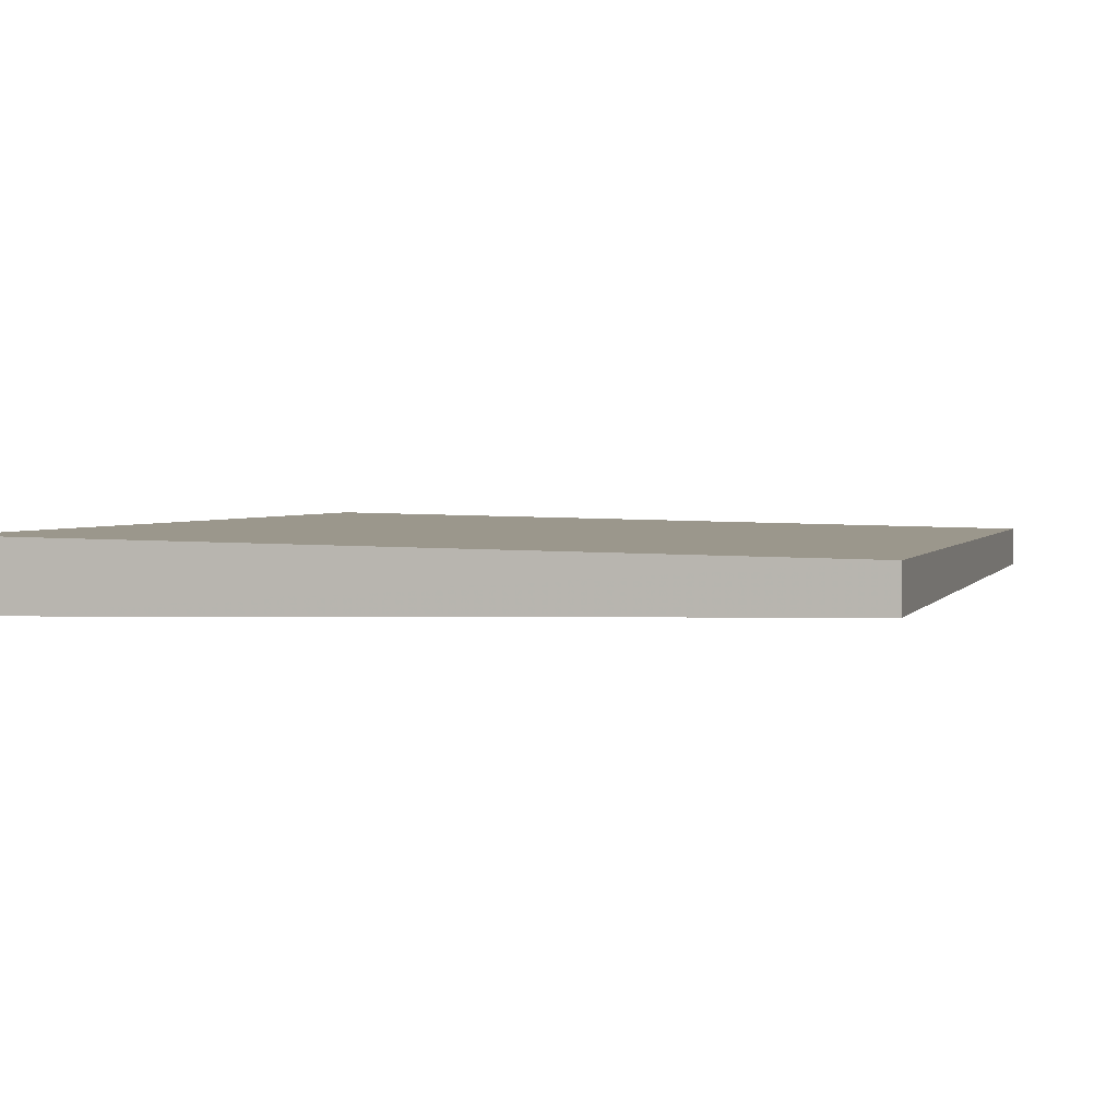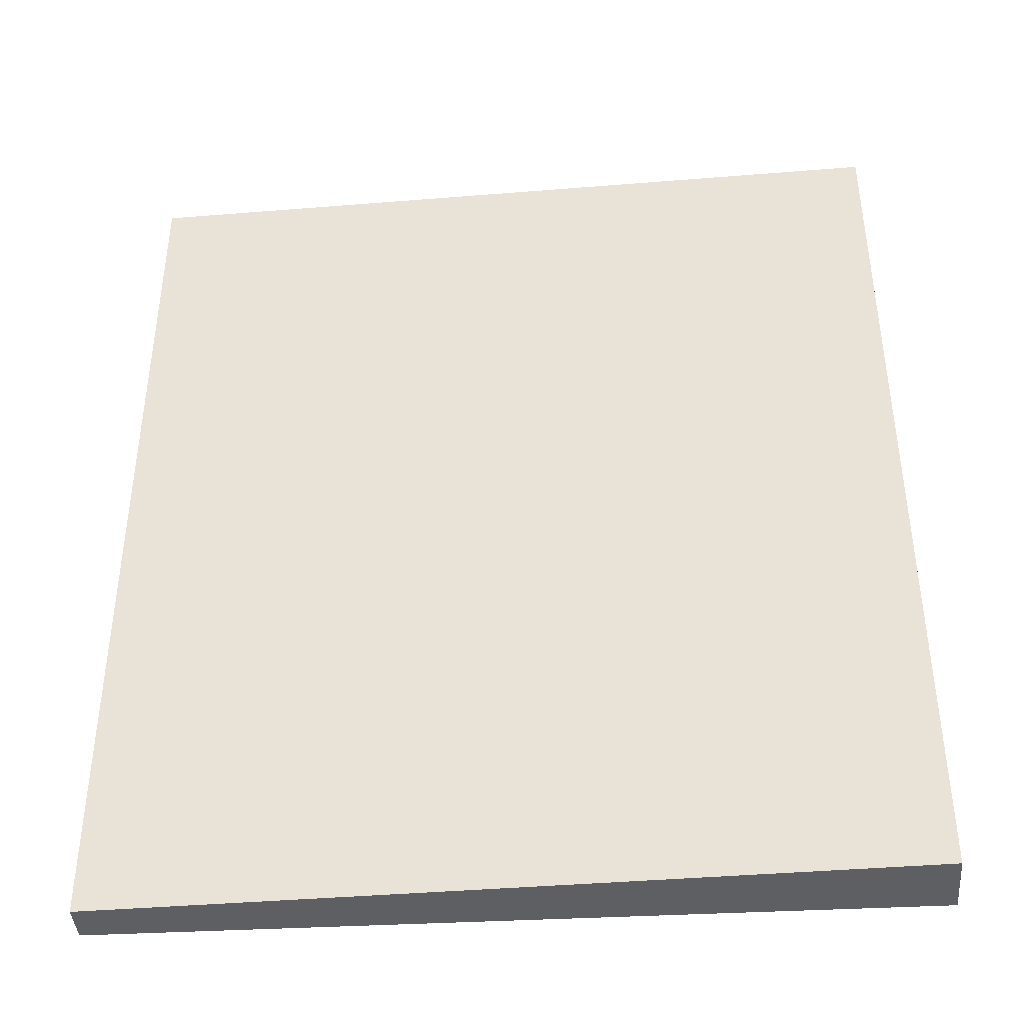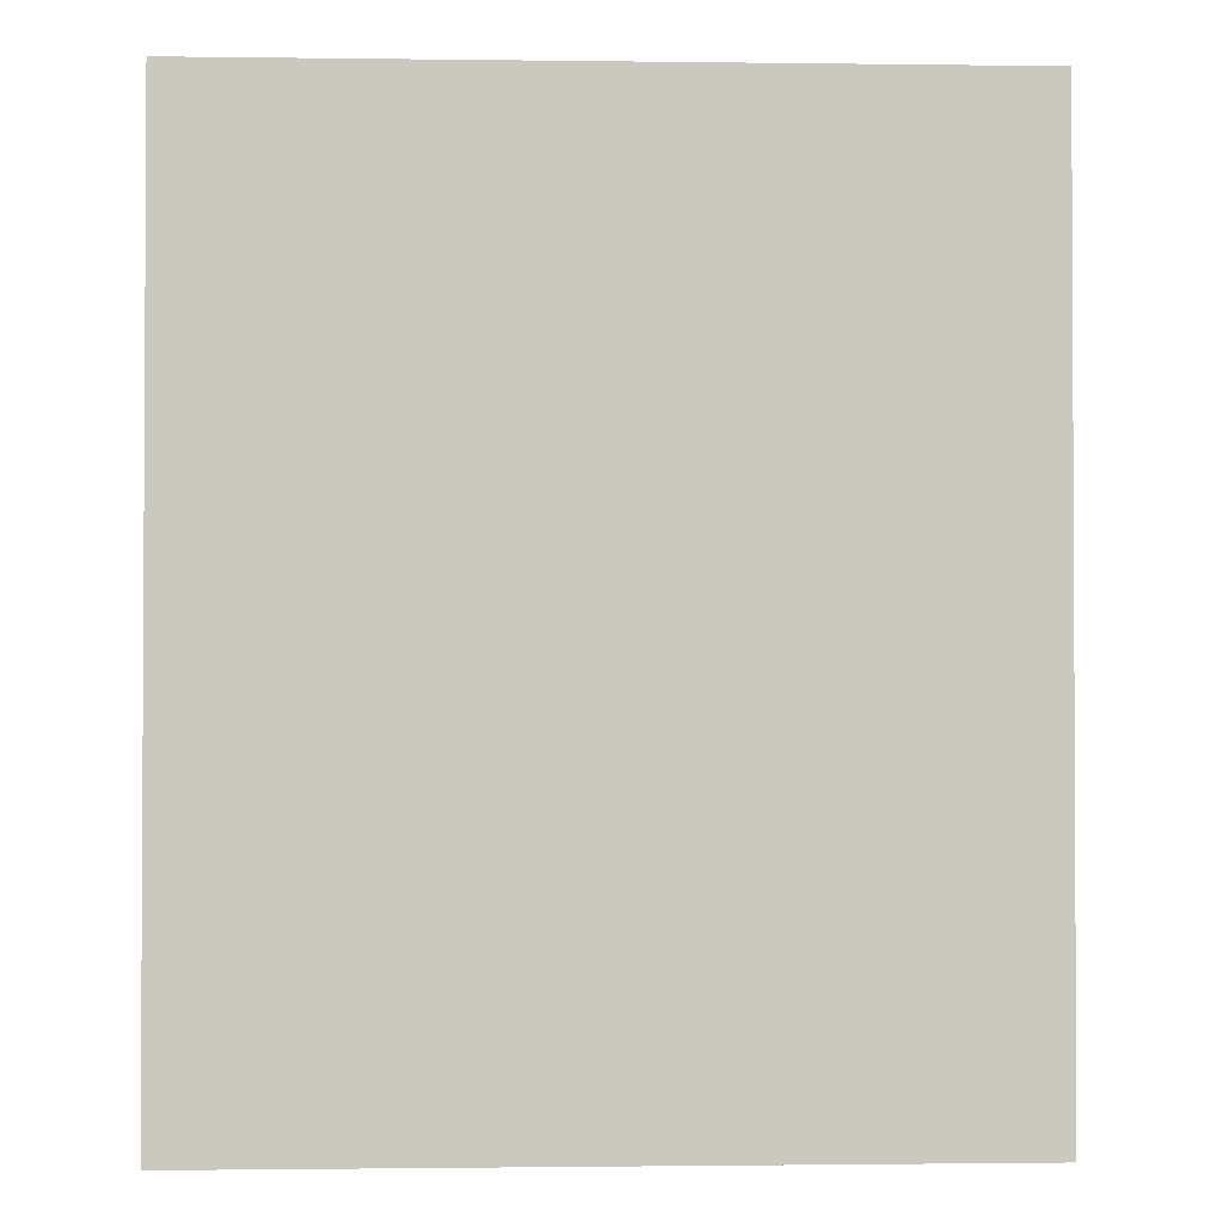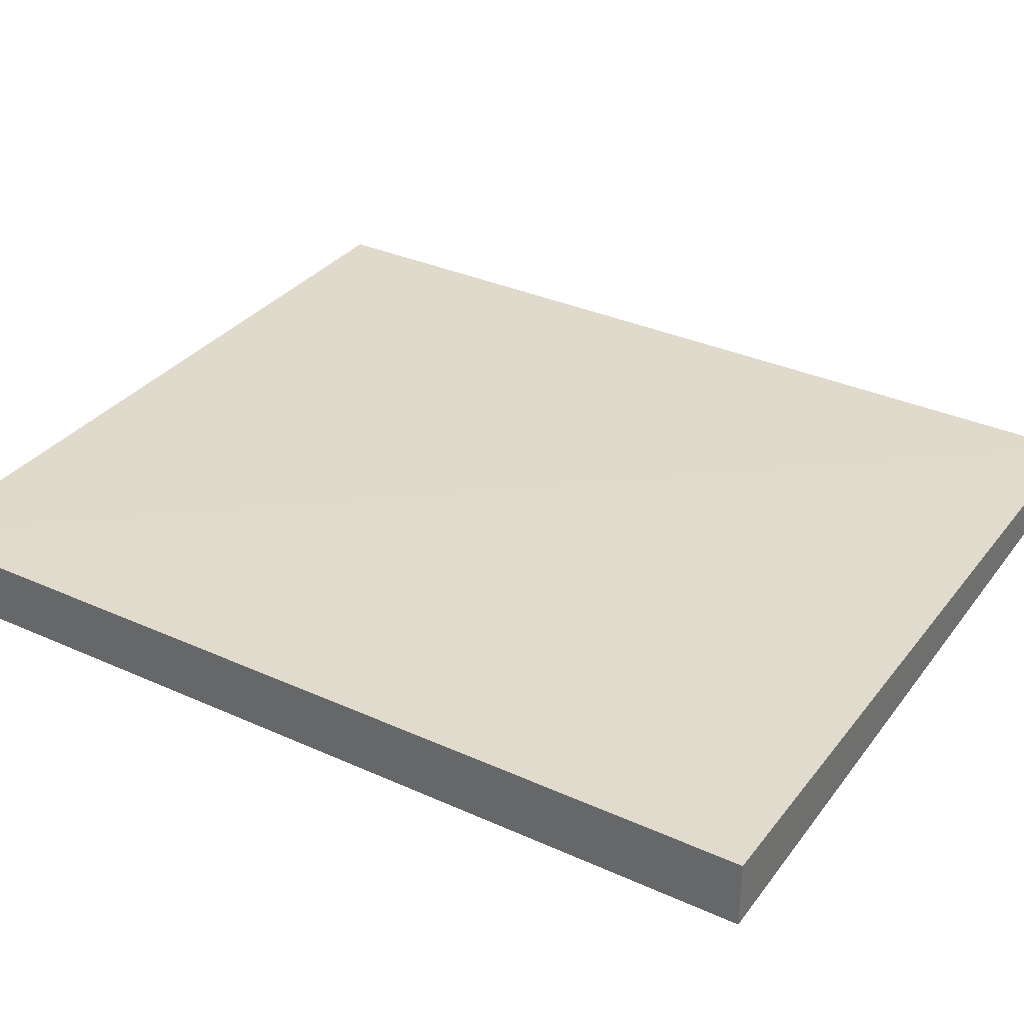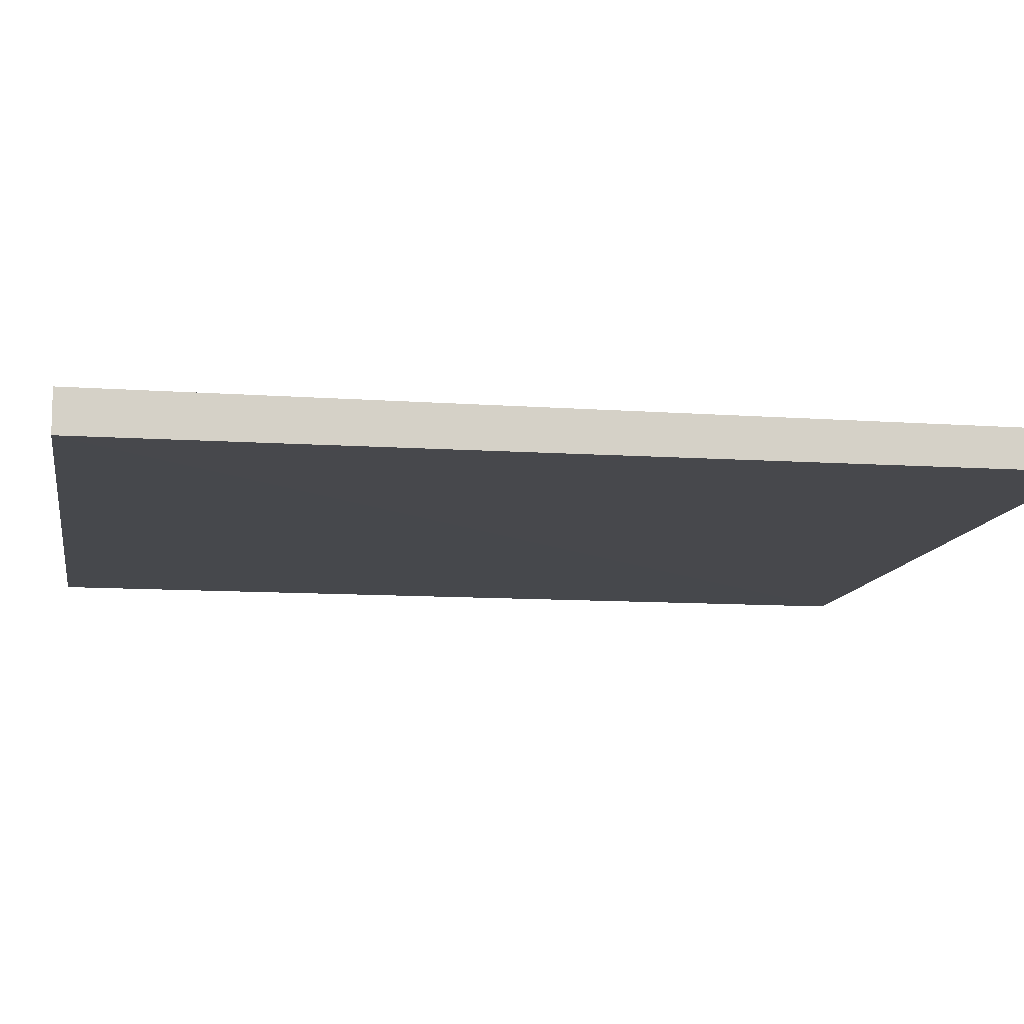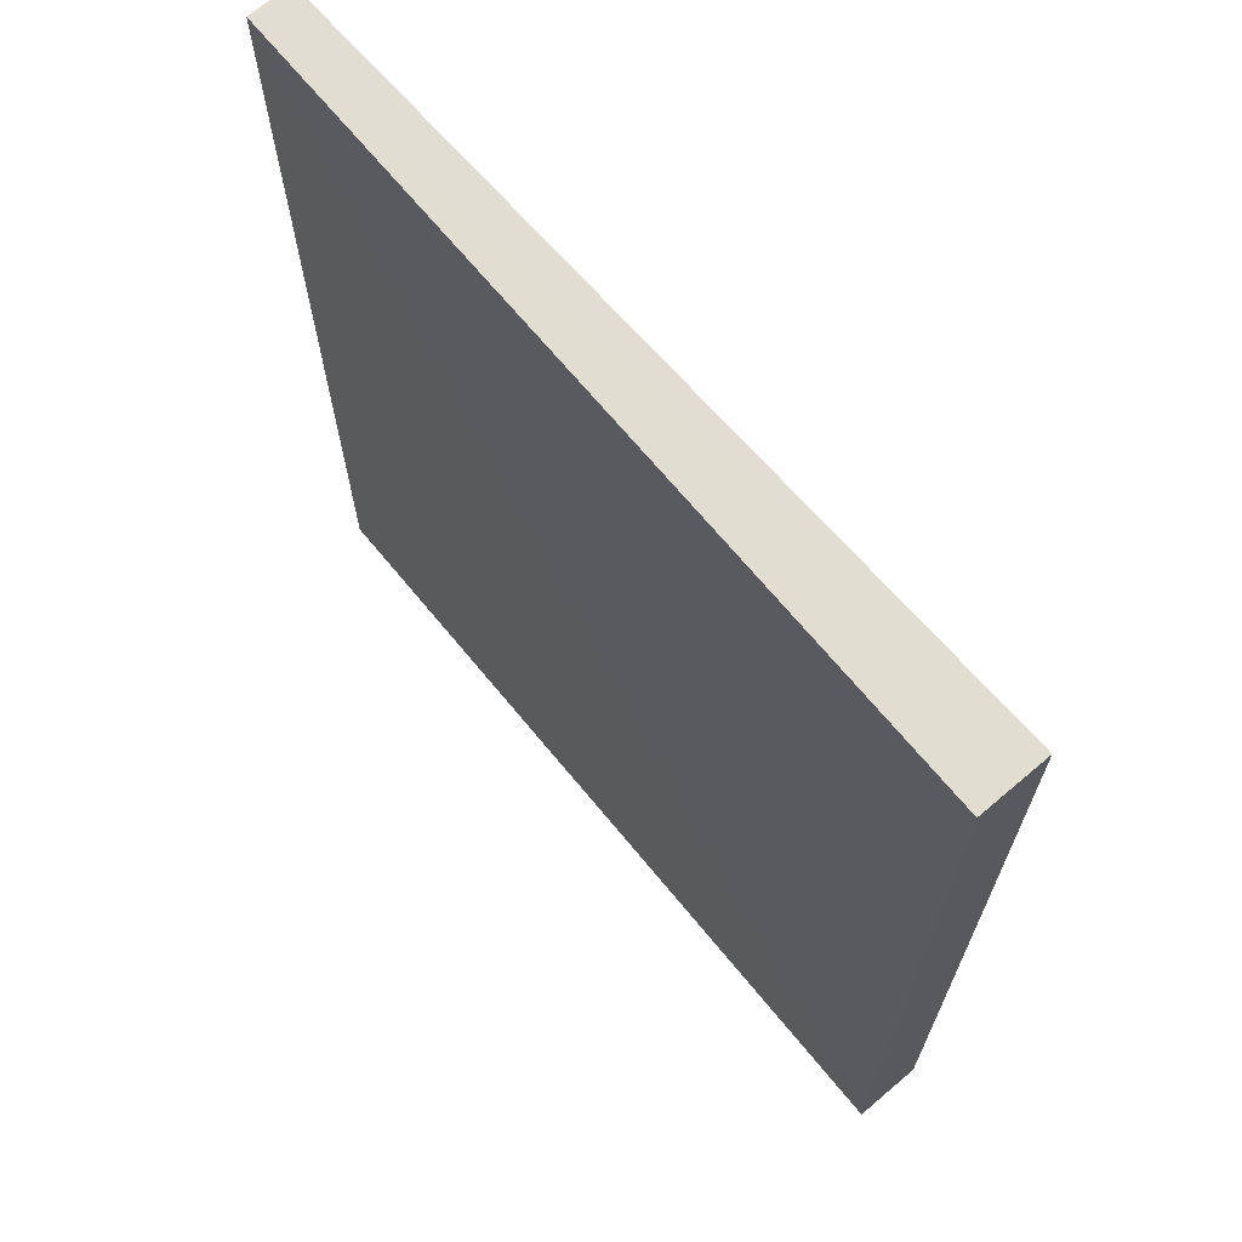
<metadata>
{"format":"obj","ext":"obj","renderer":"f3d","projection":"perspective","resolution":1024,"background":"white","views":[{"elev":2.3,"azim":-164.5,"up":"+Z"},{"elev":-41.9,"azim":4.7,"up":"+Y"},{"elev":-1.8,"azim":178.2,"up":"+Y"},{"elev":33.9,"azim":121.5,"up":"+Z"},{"elev":-10.6,"azim":-100.0,"up":"+Z"},{"elev":68.4,"azim":49.6,"up":"+Y"}]}
</metadata>
<code>
v 0.08511 -1.976 0.546
v 0.08511 -2.424 0.546
v 0.08511 -1.976 0.5139
v -0.2916 -1.976 0.5197
v -0.2916 -1.976 0.5401
v 0.08511 -2.424 0.5139
v -0.2916 -2.424 0.5205
v -0.2916 -2.424 0.5394
f 5 2 1
f 5 1 3
f 5 3 4
f 6 4 3
f 6 1 2
f 6 3 1
f 7 6 2
f 7 4 6
f 8 7 2
f 8 2 5
f 8 5 4
f 8 4 7

</code>
